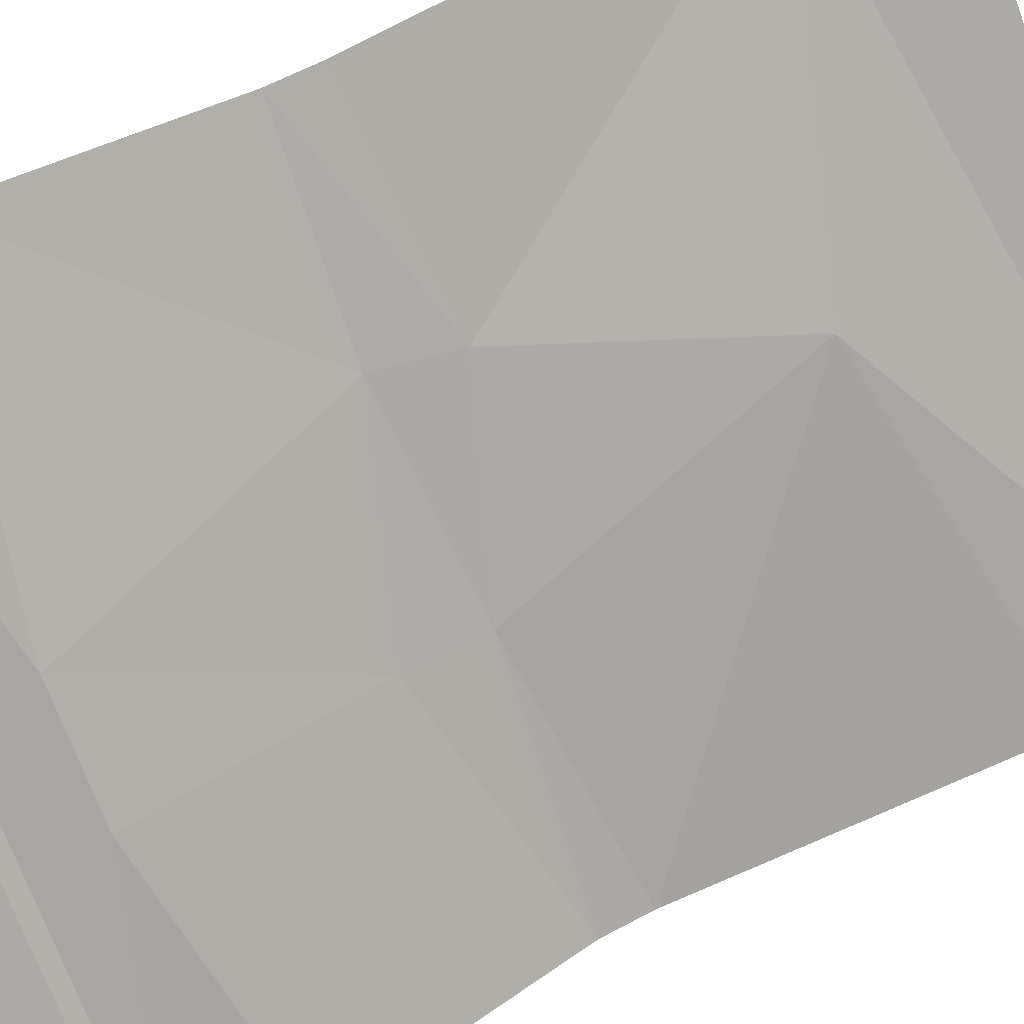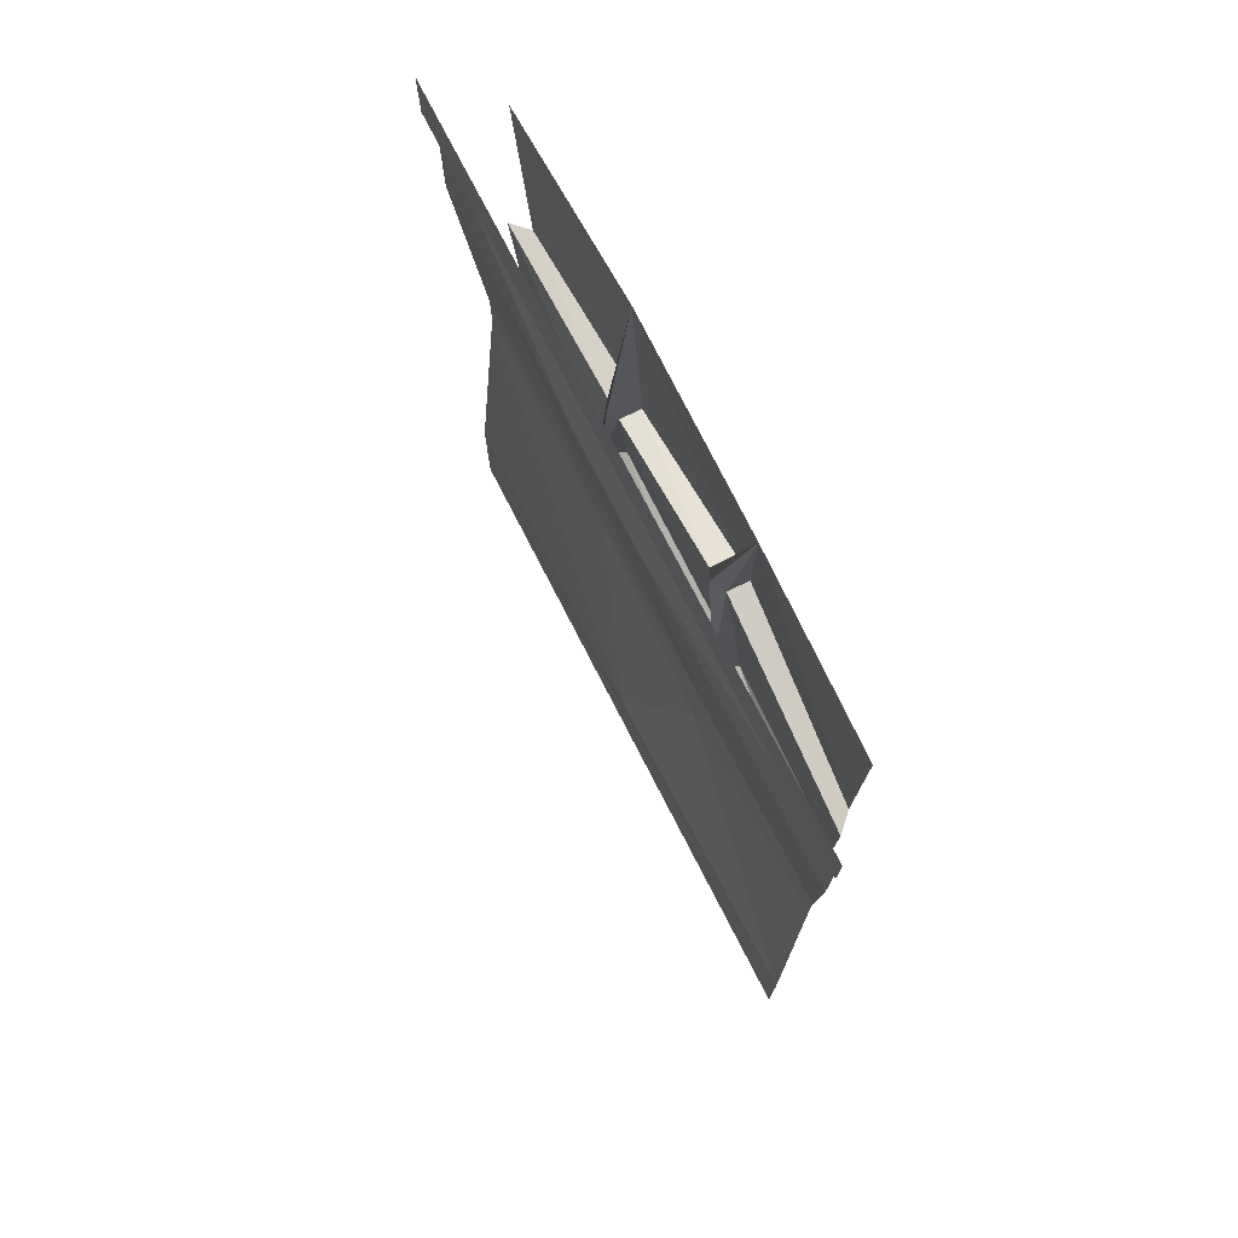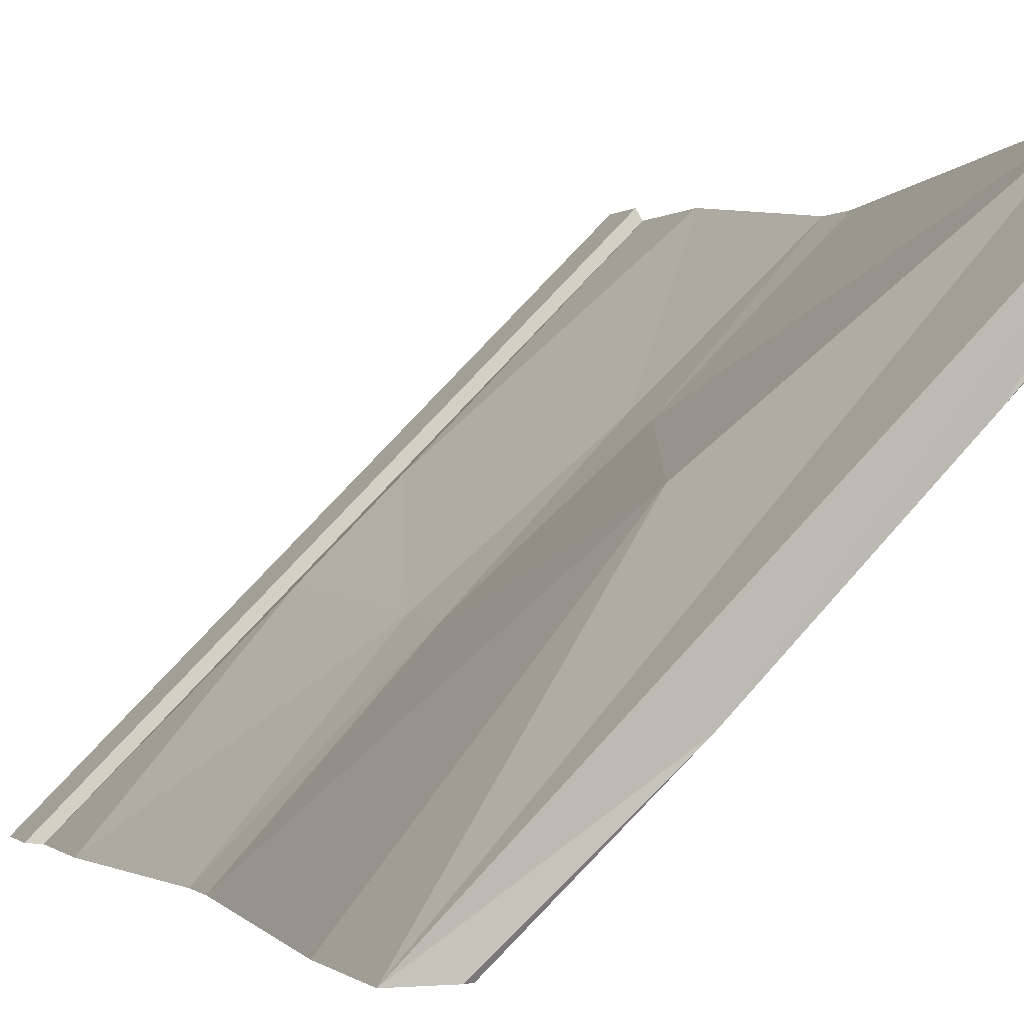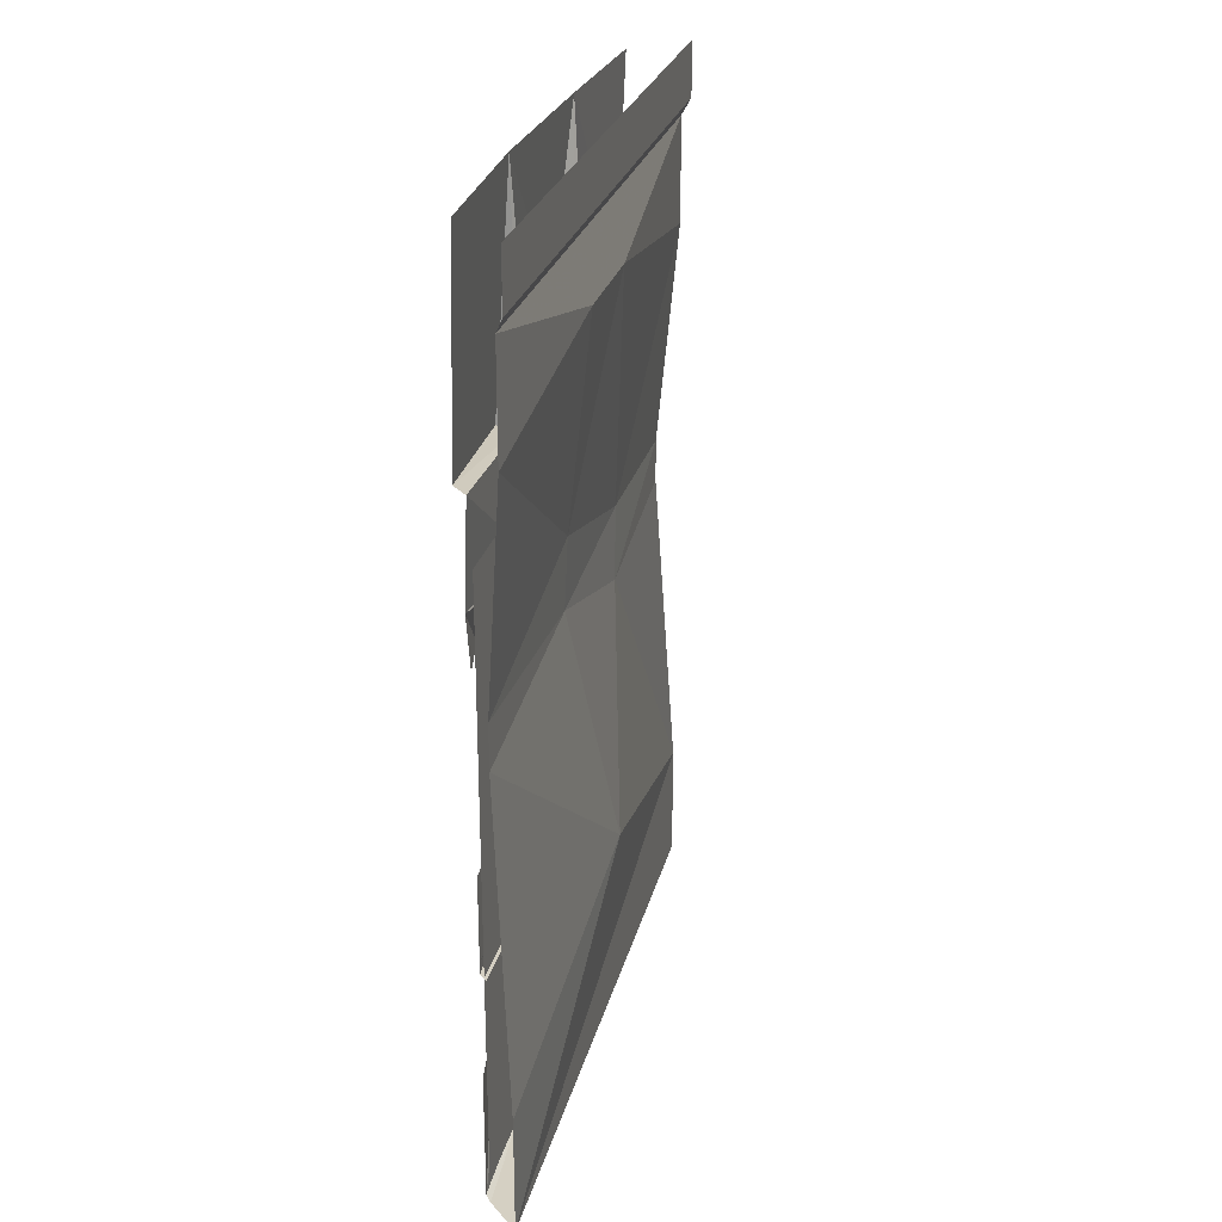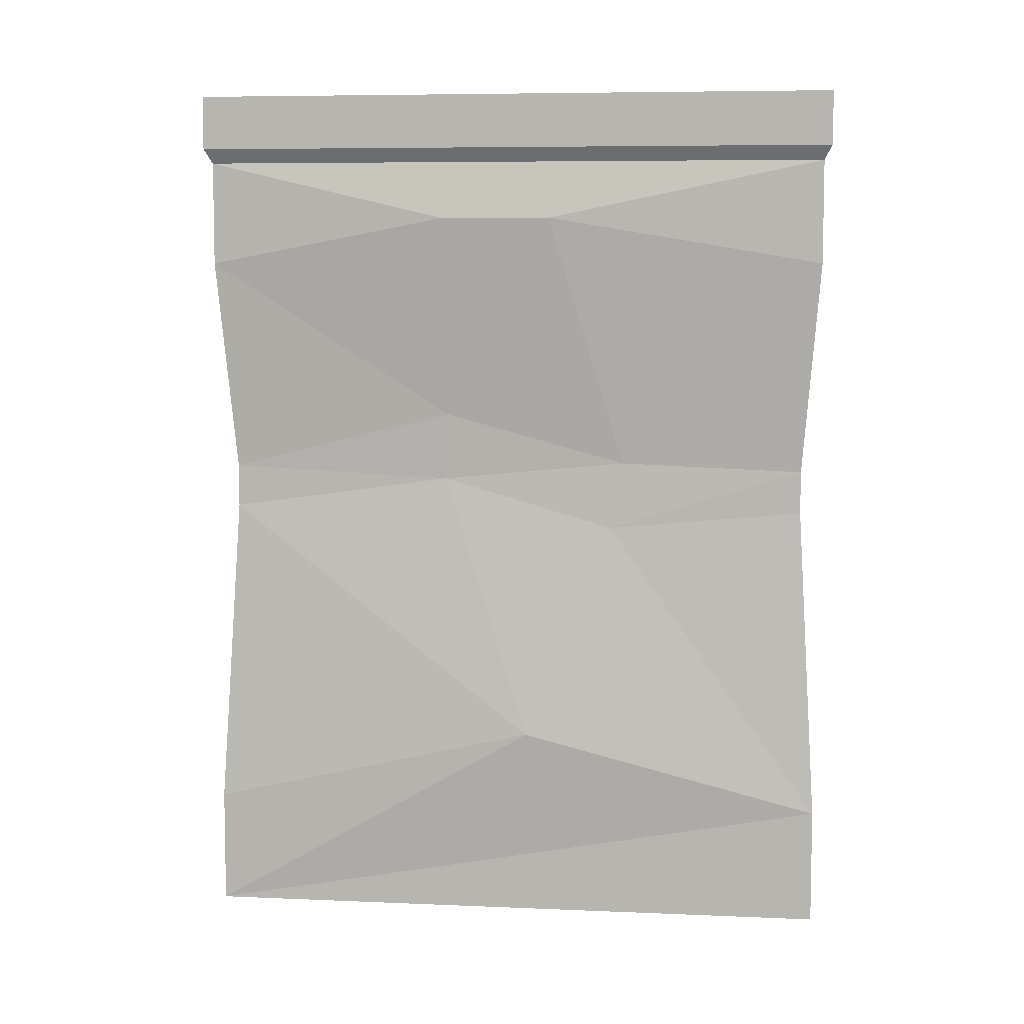
<metadata>
{"format":"obj","ext":"obj","renderer":"f3d","projection":"perspective","resolution":1024,"background":"white","views":[{"elev":61.1,"azim":-118.9,"up":"+Z"},{"elev":74.5,"azim":17.9,"up":"+Y"},{"elev":-0.4,"azim":-19.3,"up":"+Z"},{"elev":25.8,"azim":-121.7,"up":"+Y"},{"elev":7.0,"azim":-37.9,"up":"+Y"}]}
</metadata>
<code>
v 0.125 -1.516 -0.02344
v -0.1016 -1.516 -0.25
v -0.1016 -1.359 -0.25
v 0.125 -1.359 -0.02344
v 0.1094 -1.359 -0.007812
v 0.1094 -1.516 -0.007812
v 0.1094 -1.539 -0.03906
v -0.08594 -1.539 -0.2344
v -0.1016 -1.539 -0.2188
v -0.1172 -1.516 -0.2344
v -0.1172 -1.359 -0.2344
v -0.07812 -1.336 -0.2266
v 0.1094 -1.336 -0.03906
v 0.08594 -1.336 -0.02344
v 0.08594 -1.539 -0.02344
v -0.09375 -1.336 -0.2109
v 0.3984 -1.586 0.2578
v 0.1641 -1.586 0.02344
v 0.1641 -1.43 0.02344
v 0.3984 -1.43 0.2578
v 0.3828 -1.43 0.2734
v 0.3828 -1.586 0.2734
v 0.3828 -1.609 0.2422
v 0.1797 -1.609 0.03906
v 0.1641 -1.609 0.05469
v 0.1484 -1.586 0.03906
v 0.1484 -1.43 0.03906
v 0.1875 -1.406 0.04688
v 0.3828 -1.406 0.2422
v 0.3672 -1.406 0.2578
v 0.3672 -1.609 0.2578
v 0.1719 -1.406 0.0625
v 0.2188 -0.9844 0.07812
v 0.03125 -0.9844 -0.1172
v 0.03125 -0.8281 -0.1172
v 0.2188 -0.8281 0.07812
v 0.2031 -0.8281 0.09375
v 0.2031 -0.9844 0.09375
v 0.2031 -1.008 0.0625
v 0.04688 -1.008 -0.1016
v 0.03125 -1.008 -0.08594
v 0.01562 -0.9844 -0.1016
v 0.01562 -0.8281 -0.1016
v 0.05469 -0.8047 -0.09375
v 0.2031 -0.8047 0.0625
v 0.1875 -0.8047 0.07812
v 0.1875 -1.008 0.07812
v 0.03125 -0.8047 -0.07812
v 0.4609 -1.008 0.3203
v 0.2656 -1.008 0.125
v 0.2656 -0.8516 0.125
v 0.4609 -0.8516 0.3203
v 0.4453 -0.8516 0.3359
v 0.4453 -1.008 0.3359
v 0.4453 -1.031 0.3047
v 0.2812 -1.031 0.1406
v 0.2656 -1.031 0.1562
v 0.25 -1.008 0.1406
v 0.25 -0.8516 0.1406
v 0.2891 -0.8281 0.1406
v 0.4453 -0.8281 0.3047
v 0.4297 -0.8281 0.3203
v 0.4297 -1.031 0.3203
v 0.2734 -0.8281 0.1641
v 0.5 -1.828 0.3828
v -0.3828 -1.828 -0.5
v -0.3828 -0.5781 -0.5
v 0.5 -0.5781 0.3828
v 0.5 -1.867 0.3672
v 0.25 -1.867 0.1094
v 0.25 -1.672 0.1094
v 0.3828 -1.672 0.2422
v 0.4375 -1.617 0.2969
v 0.5 -1.602 0.3672
v 0.5 -1.875 0.3828
v 0.5 -1.875 0.4766
v -0.09375 -1.867 -0.2422
v -0.0625 -1.68 -0.2031
v 0.2109 -1.664 0.07031
v 0.2188 -1.656 0.09375
v -0.09375 -1.656 -0.2188
v -0.1016 -1.648 -0.25
v -0.1797 -1.609 -0.3438
v -0.3672 -1.867 -0.5
v -0.2266 -1.602 -0.3984
v -0.3672 -1.602 -0.5
v -0.3828 -1.875 -0.5
v -0.4766 -1.875 -0.5
v 0.5 -1.625 0.4766
v 0.01562 -1.453 0.03125
v -0.4766 -1.625 -0.5
v -0.4219 -0.9375 -0.5
v -0.07812 -0.8672 -0.1484
v -0.4219 -0.8438 -0.5
v -0.07812 -0.7188 -0.1406
v -0.4766 -0.375 -0.5
v -0.1172 -0.2734 -0.1094
v -0.4766 -0.1484 -0.5
v 0.05469 -0.2734 0.0625
v 0.5 -0.1484 0.4766
v 0.5 -0.1172 0.5
v -0.5 -0.1172 -0.5
v 0.5 0 0.5
v -0.5 0 -0.5
v 0.2109 -0.8281 0.1406
v 0.1875 -0.9766 0.125
v 0.5 -0.8438 0.4219
v 0.5 -0.375 0.4766
v 0.5 -0.9375 0.4219
v 0.5 -0.6719 0.3516
v 0.25 -0.7344 0.07031
v 0.2031 -0.3594 0.05469
v 0.5 -0.4531 0.3672
v 0.2344 -0.3594 0.02344
v 0.5 -0.4531 0.3203
v 0.2422 0 0.07031
v 0.5 0 0.3438
v 0.4297 -0.7266 0.3125
v 0.2031 -0.7578 0.08594
v 0.1719 -0.3516 0.04688
v 0.2188 -0.7344 0.03906
v -0.0625 -0.7031 -0.2422
v -0.07031 -0.4766 -0.2188
v 0.1641 -0.3594 0.02344
v -0.1094 -0.7266 -0.2344
v -0.09375 -0.4688 -0.2188
v -0.05469 0 -0.2344
v -0.03906 -0.4766 -0.25
v 0.2031 -0.3594 -0.007812
v -0.1172 -0.6953 -0.2578
v -0.3516 -0.6719 -0.5
v -0.3672 -0.4531 -0.5
v -0.1016 -0.4766 -0.25
v -0.1719 -0.7266 -0.3203
v -0.2578 -0.7812 -0.4297
v -0.3672 -0.7734 -0.5
v -0.07031 -0.4766 -0.2812
v -0.3438 0 -0.5
v -0.3203 -0.4531 -0.5
v 0.5 -0.7734 0.3672
v 0.4609 -0.7812 0.3203
v 0 -1.078 -0.1406
v -0.1875 -1.078 -0.3359
v -0.1875 -0.9219 -0.3359
v 0 -0.9219 -0.1406
v -0.01562 -0.9219 -0.125
v -0.01562 -1.078 -0.125
v -0.01562 -1.102 -0.1641
v -0.1719 -1.102 -0.3203
v -0.1875 -1.102 -0.3047
v -0.2109 -1.078 -0.3203
v -0.2109 -0.9219 -0.3203
v -0.1719 -0.8984 -0.3125
v -0.01562 -0.8984 -0.1641
v -0.03125 -0.8984 -0.1406
v -0.03125 -1.102 -0.1406
v -0.1875 -0.8984 -0.2969
v 0.5 -1.352 0.3672
v 0.4297 -1.352 0.2891
v 0.4297 -1.195 0.2891
v 0.5 -1.195 0.3672
v 0.4531 -1.172 0.3125
v 0.5 -1.172 0.3672
v 0.5 -1.375 0.3672
v 0.4453 -1.375 0.3047
v 0.4297 -1.375 0.3203
v 0.4141 -1.352 0.3047
v 0.4141 -1.195 0.3047
v 0.4375 -1.172 0.3281
v 0.5 -1.375 0.3906
v 0.3438 -1.242 0.2031
v 0.09375 -1.242 -0.05469
v 0.09375 -1.086 -0.05469
v 0.3438 -1.086 0.2031
v 0.3281 -1.086 0.2188
v 0.3281 -1.242 0.2188
v 0.3281 -1.266 0.1797
v 0.1094 -1.266 -0.03906
v 0.08594 -1.266 -0.02344
v 0.07031 -1.242 -0.03906
v 0.07031 -1.086 -0.03906
v 0.1094 -1.062 -0.03125
v 0.3281 -1.062 0.1797
v 0.3125 -1.062 0.2031
v 0.3125 -1.266 0.2031
v 0.09375 -1.062 -0.01562
v -0.2188 -1.352 -0.3672
v -0.3672 -1.352 -0.5
v -0.3672 -1.195 -0.5
v -0.2188 -1.195 -0.3672
v -0.2344 -1.195 -0.3516
v -0.2344 -1.352 -0.3516
v -0.2344 -1.375 -0.3828
v -0.3672 -1.375 -0.5
v -0.2578 -1.375 -0.3672
v -0.3906 -1.375 -0.5
v -0.3672 -1.172 -0.5
v -0.2344 -1.172 -0.3828
v -0.2578 -1.172 -0.3672
v 0.04688 -1.258 -0.1016
v -0.05469 -1.258 -0.2031
v -0.05469 -1.172 -0.2031
v 0.04688 -1.172 -0.1016
v 0.03125 -1.172 -0.08594
v 0.03125 -1.258 -0.08594
v 0.03125 -1.281 -0.1172
v -0.03906 -1.281 -0.1797
v -0.05469 -1.281 -0.1641
v -0.07031 -1.258 -0.1797
v -0.07031 -1.172 -0.1797
v -0.03125 -1.148 -0.1797
v 0.03125 -1.148 -0.1172
v 0.01562 -1.148 -0.1016
v 0.01562 -1.281 -0.1016
v -0.04688 -1.148 -0.1641
v -0.1172 -1.297 -0.2656
v -0.1797 -1.297 -0.3281
v -0.1797 -1.211 -0.3281
v -0.1172 -1.211 -0.2656
v -0.1328 -1.211 -0.25
v -0.1328 -1.297 -0.25
v -0.1328 -1.32 -0.2812
v -0.1641 -1.32 -0.3125
v -0.1875 -1.32 -0.2969
v -0.2031 -1.297 -0.3125
v -0.2031 -1.211 -0.3125
v -0.1641 -1.188 -0.3047
v -0.1328 -1.188 -0.2812
v -0.1484 -1.188 -0.2656
v -0.1484 -1.32 -0.2656
v -0.1797 -1.188 -0.2891
v 0.4219 -1.336 0.2812
v 0.3516 -1.336 0.2109
v 0.3516 -1.25 0.2109
v 0.4219 -1.25 0.2812
v 0.4062 -1.25 0.2969
v 0.4062 -1.336 0.2969
v 0.4062 -1.359 0.2578
v 0.3672 -1.359 0.2266
v 0.3516 -1.359 0.2422
v 0.3359 -1.336 0.2266
v 0.3359 -1.25 0.2266
v 0.375 -1.227 0.2344
v 0.4062 -1.227 0.2578
v 0.3906 -1.227 0.2734
v 0.3906 -1.359 0.2734
v 0.3594 -1.227 0.25
v -0.25 -1.031 -0.3984
v -0.3125 -1.031 -0.4609
v -0.3125 -0.9453 -0.4609
v -0.25 -0.9453 -0.3984
v -0.2656 -0.9453 -0.3828
v -0.2656 -1.031 -0.3828
v -0.2656 -1.055 -0.4141
v -0.2969 -1.055 -0.4453
v -0.3203 -1.055 -0.4297
v -0.3359 -1.031 -0.4453
v -0.3359 -0.9453 -0.4453
v -0.2969 -0.9219 -0.4375
v -0.2656 -0.9219 -0.4141
v -0.2812 -0.9219 -0.3984
v -0.2812 -1.055 -0.3984
v -0.3125 -0.9219 -0.4219
v -0.1797 -1.531 -0.3438
v -0.25 -1.531 -0.4141
v -0.25 -1.445 -0.4141
v -0.1797 -1.445 -0.3438
v -0.1953 -1.445 -0.3281
v -0.1953 -1.531 -0.3281
v -0.1953 -1.555 -0.3672
v -0.2344 -1.555 -0.3984
v -0.25 -1.555 -0.3828
v -0.2656 -1.531 -0.3984
v -0.2656 -1.445 -0.3984
v -0.2266 -1.422 -0.3906
v -0.1953 -1.422 -0.3672
v -0.2109 -1.422 -0.3516
v -0.2109 -1.555 -0.3516
v -0.2422 -1.422 -0.375
f 1 2 3
f 1 3 4
f 1 4 5
f 1 5 6
f 1 6 7
f 1 7 2
f 2 7 8
f 2 8 9
f 2 9 10
f 2 10 3
f 3 10 11
f 3 11 12
f 3 12 4
f 4 12 13
f 4 13 14
f 4 14 5
f 7 6 15
f 7 15 8
f 8 15 9
f 12 11 16
f 69 70 71
f 69 71 72
f 69 72 73
f 69 73 74
f 70 77 78
f 70 78 79
f 82 77 83
f 83 77 84
f 83 84 85
f 85 84 86
f 102 101 103
f 102 103 104
f 115 114 116
f 115 116 117
f 127 137 138
f 138 137 139
f 129 128 127
f 129 127 116
f 232 233 234
f 232 234 235
f 232 235 236
f 232 236 237
f 232 237 238
f 232 238 233
f 233 238 239
f 233 239 240
f 233 240 241
f 233 241 234
f 234 241 242
f 234 242 243
f 234 243 235
f 235 243 244
f 235 244 245
f 235 245 236
f 238 237 246
f 238 246 239
f 239 246 240
f 243 242 247
f 264 265 266
f 264 266 267
f 264 267 268
f 264 268 269
f 264 269 270
f 264 270 265
f 265 270 271
f 265 271 272
f 265 272 273
f 265 273 266
f 266 273 274
f 266 274 275
f 266 275 267
f 267 275 276
f 267 276 277
f 267 277 268
f 270 269 278
f 270 278 271
f 271 278 272
f 275 274 279
f 17 18 19
f 17 19 20
f 17 20 21
f 17 21 22
f 17 22 23
f 17 23 18
f 18 23 24
f 18 24 25
f 18 25 26
f 18 26 19
f 19 26 27
f 19 27 28
f 19 28 20
f 20 28 29
f 20 29 30
f 20 30 21
f 23 22 31
f 23 31 24
f 24 31 25
f 28 27 32
f 94 95 96
f 96 95 97
f 105 107 108
f 105 108 99
f 105 99 95
f 95 99 97
f 142 143 144
f 142 144 145
f 142 145 146
f 142 146 147
f 142 147 148
f 142 148 143
f 143 148 149
f 143 149 150
f 143 150 151
f 143 151 144
f 144 151 152
f 144 152 153
f 144 153 145
f 145 153 154
f 145 154 155
f 145 155 146
f 148 147 156
f 148 156 149
f 149 156 150
f 153 152 157
f 33 34 35
f 33 35 36
f 33 36 37
f 33 37 38
f 33 38 39
f 33 39 34
f 34 39 40
f 34 40 41
f 34 41 42
f 34 42 35
f 35 42 43
f 35 43 44
f 35 44 36
f 36 44 45
f 36 45 46
f 36 46 37
f 39 38 47
f 39 47 40
f 40 47 41
f 44 43 48
f 158 159 160
f 158 160 161
f 161 160 162
f 161 162 163
f 159 158 164
f 159 164 165
f 159 165 166
f 159 166 167
f 159 167 160
f 160 167 168
f 160 168 162
f 162 168 169
f 165 164 170
f 165 170 166
f 187 188 189
f 187 189 190
f 187 190 191
f 187 191 192
f 187 192 193
f 187 193 188
f 188 193 194
f 194 193 195
f 194 195 196
f 190 189 197
f 190 197 198
f 190 198 199
f 190 199 191
f 193 192 195
f 49 50 51
f 49 51 52
f 49 52 53
f 49 53 54
f 49 54 55
f 49 55 50
f 50 55 56
f 50 56 57
f 50 57 58
f 50 58 51
f 51 58 59
f 51 59 60
f 51 60 52
f 52 60 61
f 52 61 62
f 52 62 53
f 55 54 63
f 55 63 56
f 56 63 57
f 60 59 64
f 171 172 173
f 171 173 174
f 171 174 175
f 171 175 176
f 171 176 177
f 171 177 172
f 172 177 178
f 172 178 179
f 172 179 180
f 172 180 173
f 173 180 181
f 173 181 182
f 173 182 174
f 174 182 183
f 174 183 184
f 174 184 175
f 177 176 185
f 177 185 178
f 178 185 179
f 182 181 186
f 200 201 202
f 200 202 203
f 200 203 204
f 200 204 205
f 200 205 206
f 200 206 201
f 201 206 207
f 201 207 208
f 201 208 209
f 201 209 202
f 202 209 210
f 202 210 211
f 202 211 203
f 203 211 212
f 203 212 213
f 203 213 204
f 206 205 214
f 206 214 207
f 207 214 208
f 211 210 215
f 216 217 218
f 216 218 219
f 216 219 220
f 216 220 221
f 216 221 222
f 216 222 217
f 217 222 223
f 217 223 224
f 217 224 225
f 217 225 218
f 218 225 226
f 218 226 227
f 218 227 219
f 219 227 228
f 219 228 229
f 219 229 220
f 222 221 230
f 222 230 223
f 223 230 224
f 227 226 231
f 248 249 250
f 248 250 251
f 248 251 252
f 248 252 253
f 248 253 254
f 248 254 249
f 249 254 255
f 249 255 256
f 249 256 257
f 249 257 250
f 250 257 258
f 250 258 259
f 250 259 251
f 251 259 260
f 251 260 261
f 251 261 252
f 254 253 262
f 254 262 255
f 255 262 256
f 259 258 263
f 65 66 67
f 65 67 68
f 70 69 75
f 70 75 76
f 70 76 77
f 84 77 87
f 87 77 88
f 88 77 76
f 88 76 89
f 88 89 90
f 88 90 91
f 70 79 80
f 70 80 71
f 78 77 81
f 81 77 82
f 111 110 118
f 111 118 119
f 111 119 112
f 112 119 120
f 112 120 116
f 112 116 114
f 121 124 120
f 121 120 119
f 121 119 122
f 122 119 125
f 122 125 123
f 123 125 126
f 123 126 127
f 123 127 128
f 124 129 116
f 124 116 120
f 130 133 126
f 130 126 125
f 130 125 131
f 131 125 134
f 131 134 135
f 131 135 136
f 126 133 127
f 127 133 137
f 118 110 140
f 118 140 141
f 91 90 92
f 92 90 93
f 98 100 101
f 98 101 102
f 109 106 89
f 89 106 90
f 90 106 93
f 113 112 114
f 113 114 115
f 123 128 124
f 124 128 129
f 139 137 133
f 139 133 132
f 92 93 94
f 94 93 95
f 105 95 93
f 105 93 106
f 105 106 107
f 106 109 107
f 96 97 98
f 98 97 99
f 98 99 100
f 108 100 99
f 110 111 112
f 110 112 113
f 121 122 123
f 121 123 124
f 130 131 132
f 130 132 133

</code>
